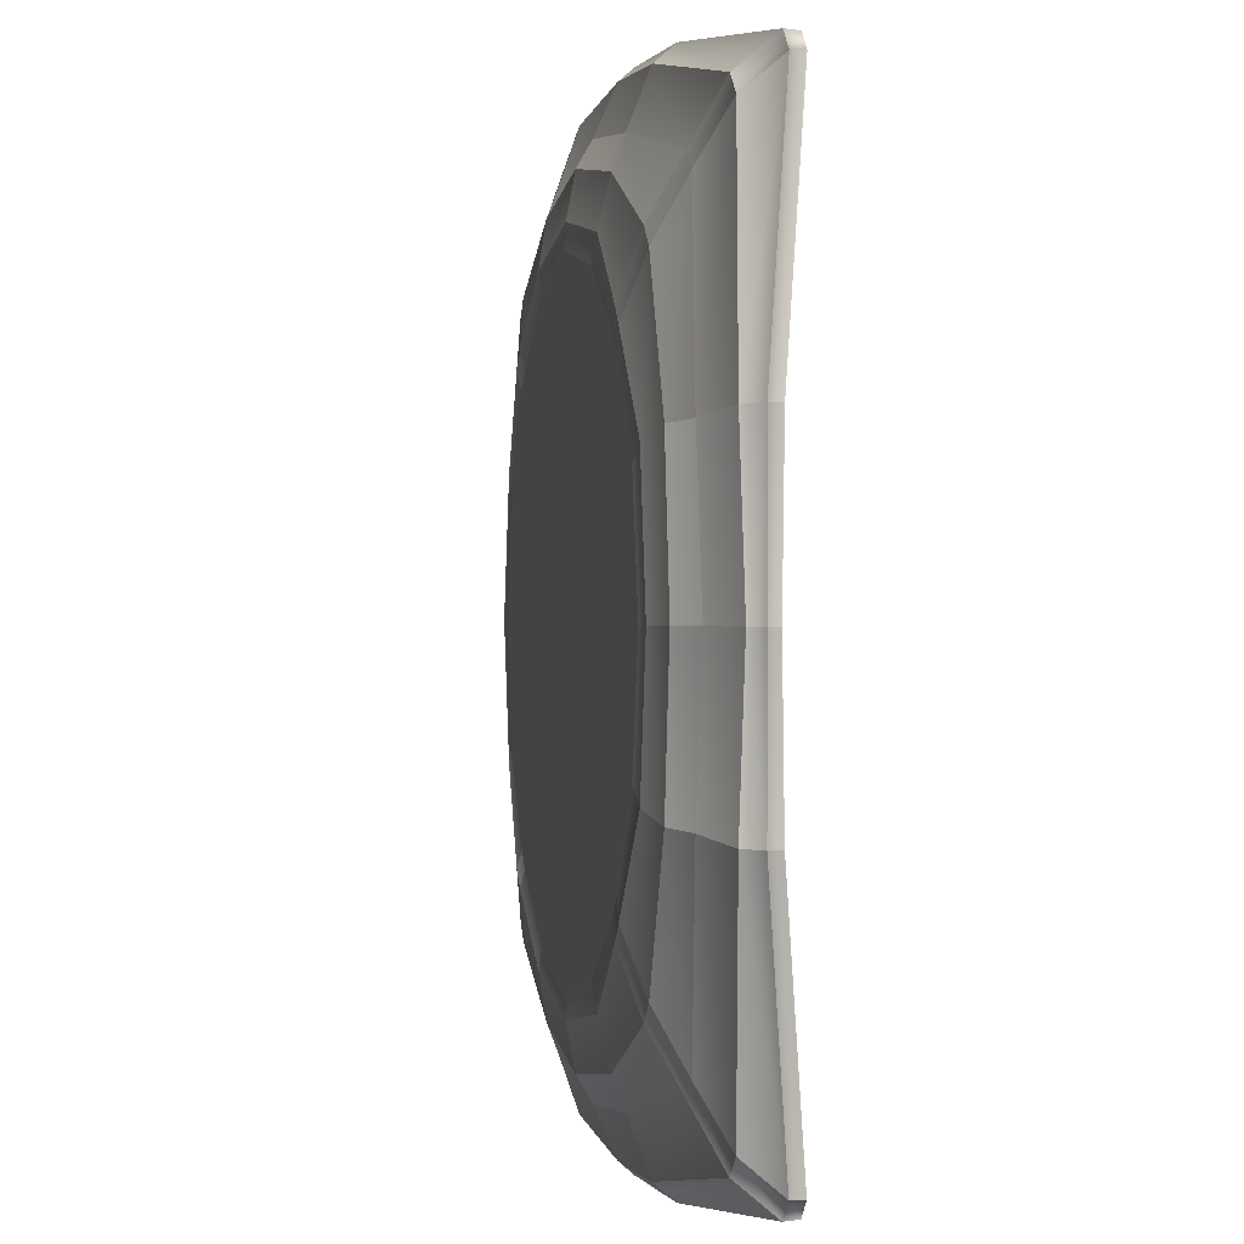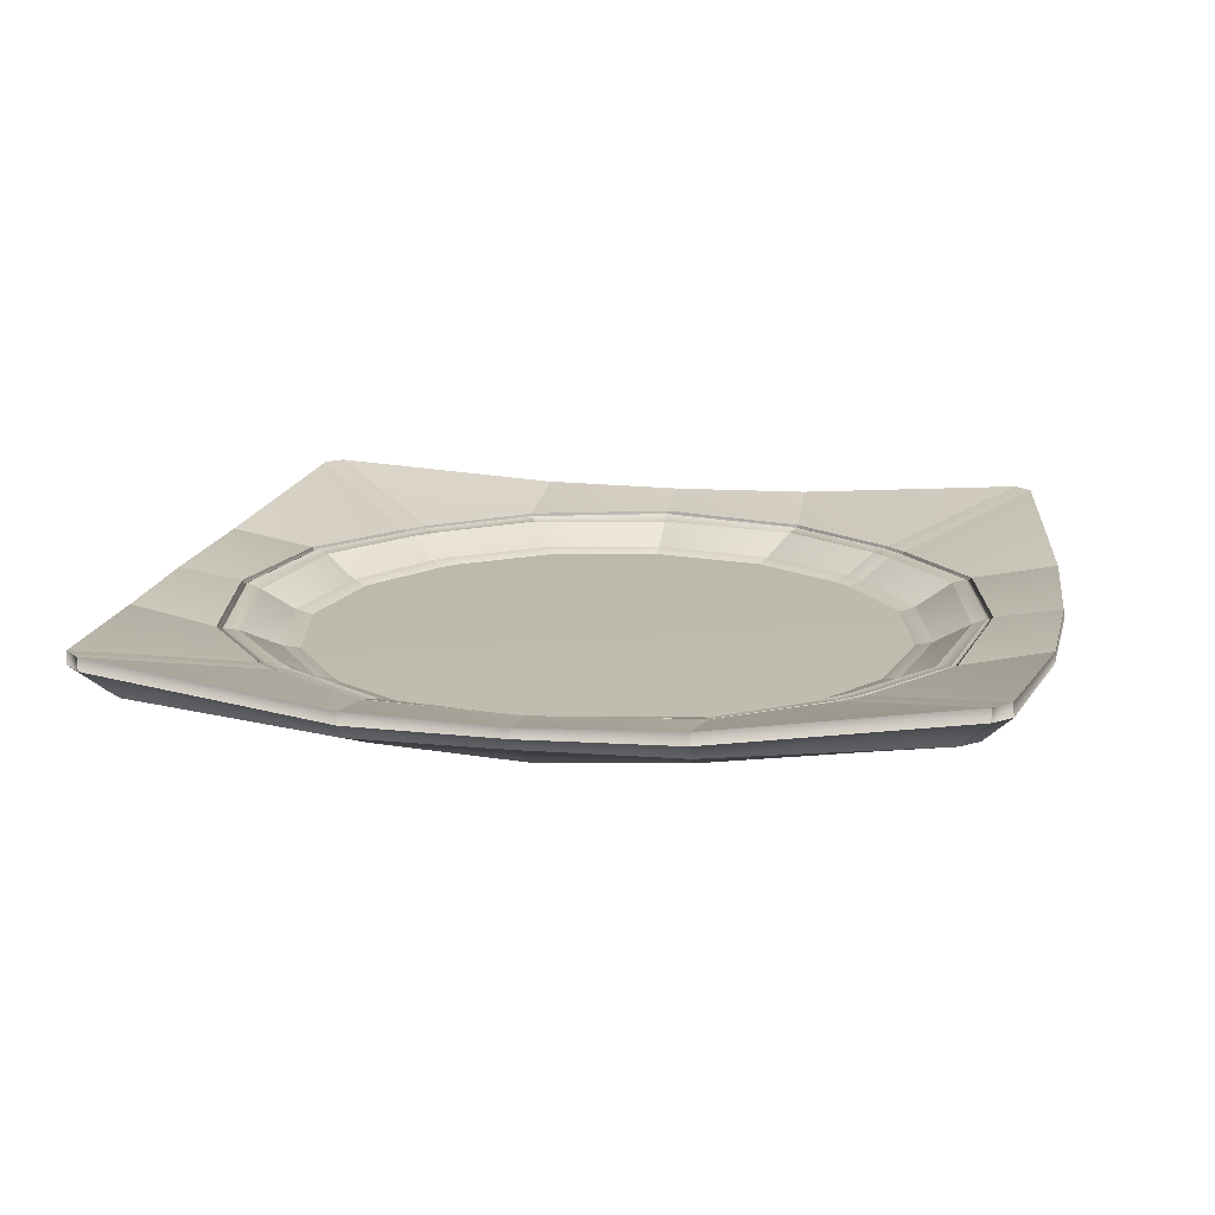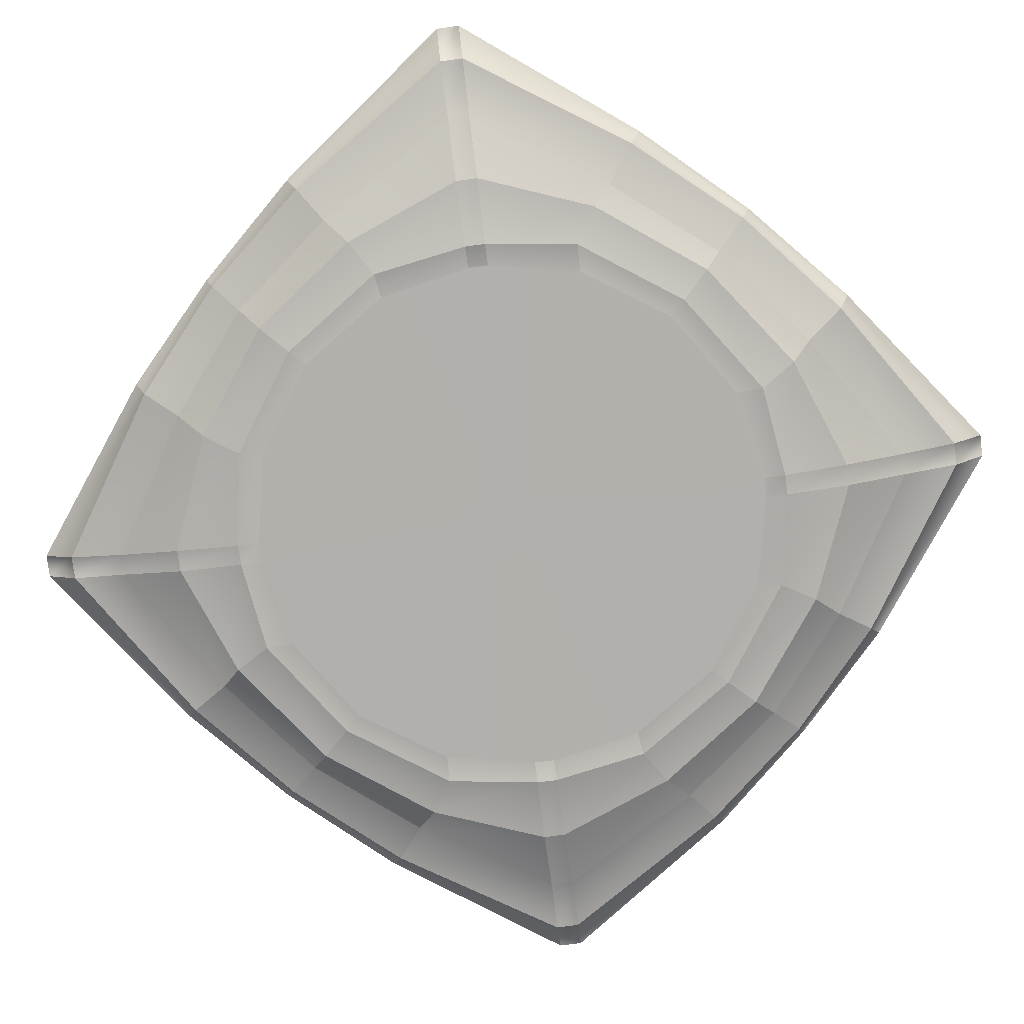
<metadata>
{"format":"obj","ext":"obj","renderer":"f3d","projection":"perspective","resolution":1024,"background":"white","views":[{"elev":0.4,"azim":-101.1,"up":"+Y"},{"elev":15.7,"azim":100.4,"up":"+Z"},{"elev":-78.6,"azim":142.5,"up":"+Z"}]}
</metadata>
<code>
o MeshPlate_14_0_GeomSubset_0
v 0 0 -0.07841
v 0 0 -0.08498
v -0.08802 0 -0.0848
v -0.08146 0 -0.08498
v -0.004404 0 -0.08498
v -0.004076 0 -0.07841
v -0.1223 0 -0.06656
v -0.1224 0 -0.06924
v -0.1197 0 -0.07268
v -0.1081 0 -0.07812
v -0.09976 0 -0.08263
v -0.09856 0 -0.07174
v -0.08849 0 -0.07722
v -0.08368 0 -0.0784
v -0.08131 0.03558 -0.08464
v -0.03683 0.0814 -0.08473
v 0 0.08803 -0.0848
v -0.07526 0.03117 -0.08498
v -0.03117 0.07526 -0.08498
v 0 0.08146 -0.08498
v -0.05969 0.06408 -0.08542
v -0.06409 0.05969 -0.0855
v -0.05937 0.05496 -0.08498
v -0.05495 0.05937 -0.08498
v 0 0.004408 -0.08498
v 0 0.004079 -0.07841
v 0 0.1223 -0.06656
v -0.0423 0.1204 -0.06568
v 0 0.1225 -0.06935
v -0.04223 0.1204 -0.06887
v -0.1206 0.04087 -0.06562
v -0.1208 0.04083 -0.06899
v -0.1114 0.1068 -0.05903
v -0.1068 0.1113 -0.05896
v -0.1067 0.1117 -0.06257
v -0.1116 0.1067 -0.06254
v -0.09949 0.1045 -0.07104
v -0.1045 0.09952 -0.07091
v -0.1167 0.04083 -0.07337
v 0 0.1192 -0.07319
v -0.04224 0.1158 -0.07414
v -0.08701 0.09166 -0.07654
v -0.09181 0.08715 -0.0766
v -0.1038 0.03887 -0.07858
v 0 0.1063 -0.07881
v -0.03985 0.1018 -0.07931
v -0.07371 0.07845 -0.08233
v -0.07844 0.07371 -0.08225
v -0.0937 0.03841 -0.08242
v 0 0.09972 -0.08264
v -0.03974 0.09368 -0.08236
v -0.04088 0.09127 -0.07166
v 0 0.09857 -0.07175
v -0.09113 0.03963 -0.07169
v -0.0343 0.08163 -0.07732
v -0.03203 0.07735 -0.0784
v 0 0.08851 -0.07723
v 0 0.08368 -0.07841
v -0.07733 0.03204 -0.0784
v -0.08167 0.03415 -0.07727
v -0.07167 0.06675 -0.07173
v -0.06674 0.07168 -0.07173
v -0.06445 0.05974 -0.07723
v -0.06087 0.05658 -0.0784
v -0.05658 0.06089 -0.0784
v -0.05974 0.06447 -0.07723
v -0.04252 0.09498 -0.0709
v -0.04297 0.09665 -0.07045
v 0 0.1024 -0.0702
v 0 0.104 -0.06961
v -0.06946 0.07467 -0.0712
v -0.07061 0.07587 -0.07084
v -0.104 0 -0.0696
v -0.1024 0 -0.0702
v -0.09473 0.04138 -0.07097
v -0.09638 0.04175 -0.07049
v -0.07466 0.06944 -0.07114
v -0.07587 0.07058 -0.07077
v 0 0.1032 -0.07054
v -0.04274 0.09581 -0.07132
v -0.07004 0.07527 -0.07166
v -0.07526 0.07001 -0.0716
v -0.09555 0.04157 -0.07137
v -0.1032 0 -0.07054
v 0.08802 0 -0.0848
v 0.08146 0 -0.08498
v 0.004405 0 -0.08498
v 0.004076 0 -0.07841
v 0.1223 0 -0.06656
v 0.1224 0 -0.06924
v 0.1197 0 -0.07268
v 0.1081 0 -0.07812
v 0.09976 0 -0.08263
v 0.09856 0 -0.07174
v 0.08849 0 -0.07722
v 0.08368 0 -0.0784
v 0.08131 0.03558 -0.08464
v 0.03683 0.0814 -0.08473
v 0.07526 0.03117 -0.08498
v 0.03117 0.07526 -0.08498
v 0.05969 0.06408 -0.08542
v 0.06409 0.05969 -0.0855
v 0.05937 0.05496 -0.08498
v 0.05495 0.05937 -0.08498
v 0.0423 0.1204 -0.06568
v 0.04224 0.1204 -0.06887
v 0.1206 0.04087 -0.06562
v 0.1208 0.04083 -0.06899
v 0.1114 0.1068 -0.05903
v 0.1068 0.1113 -0.05896
v 0.1067 0.1117 -0.06257
v 0.1116 0.1067 -0.06254
v 0.09949 0.1045 -0.07104
v 0.1045 0.09952 -0.07091
v 0.1167 0.04083 -0.07337
v 0.04224 0.1158 -0.07414
v 0.08701 0.09166 -0.07654
v 0.09181 0.08715 -0.0766
v 0.1038 0.03887 -0.07858
v 0.03985 0.1018 -0.07931
v 0.07371 0.07845 -0.08233
v 0.07844 0.07371 -0.08225
v 0.0937 0.03841 -0.08242
v 0.03974 0.09368 -0.08236
v 0.04088 0.09127 -0.07166
v 0.09113 0.03963 -0.07169
v 0.0343 0.08163 -0.07732
v 0.03203 0.07735 -0.0784
v 0.07733 0.03204 -0.0784
v 0.08167 0.03415 -0.07727
v 0.07167 0.06675 -0.07173
v 0.06674 0.07168 -0.07173
v 0.06445 0.05974 -0.07723
v 0.06088 0.05658 -0.0784
v 0.05658 0.06089 -0.0784
v 0.05974 0.06447 -0.07723
v 0.04252 0.09498 -0.0709
v 0.04297 0.09665 -0.07045
v 0.06946 0.07467 -0.0712
v 0.07061 0.07587 -0.07084
v 0.104 0 -0.0696
v 0.1024 0 -0.0702
v 0.09473 0.04138 -0.07097
v 0.09638 0.04175 -0.07049
v 0.07466 0.06944 -0.07114
v 0.07587 0.07058 -0.07077
v 0.04274 0.09581 -0.07132
v 0.07004 0.07527 -0.07166
v 0.07526 0.07001 -0.0716
v 0.09555 0.04157 -0.07137
v 0.1032 0 -0.07054
v 0.08131 -0.03558 -0.08464
v 0.03683 -0.0814 -0.08473
v 0 -0.08803 -0.0848
v 0.07526 -0.03117 -0.08498
v 0.03117 -0.07526 -0.08498
v 0 -0.08146 -0.08498
v 0.05969 -0.06408 -0.08542
v 0.06409 -0.05969 -0.0855
v 0.05937 -0.05496 -0.08498
v 0.05495 -0.05937 -0.08498
v 0 -0.004407 -0.08498
v 0 -0.004079 -0.07841
v 0 -0.1223 -0.06656
v 0.0423 -0.1204 -0.06568
v 0 -0.1225 -0.06935
v 0.04224 -0.1204 -0.06887
v 0.1206 -0.04087 -0.06562
v 0.1208 -0.04083 -0.06899
v 0.1114 -0.1068 -0.05903
v 0.1068 -0.1113 -0.05896
v 0.1067 -0.1117 -0.06257
v 0.1116 -0.1067 -0.06254
v 0.09949 -0.1045 -0.07104
v 0.1045 -0.09952 -0.07091
v 0.1167 -0.04083 -0.07337
v 0 -0.1192 -0.07319
v 0.04224 -0.1158 -0.07414
v 0.08701 -0.09166 -0.07654
v 0.09181 -0.08715 -0.0766
v 0.1038 -0.03887 -0.07858
v 0 -0.1063 -0.07881
v 0.03985 -0.1018 -0.07931
v 0.07371 -0.07845 -0.08233
v 0.07844 -0.07371 -0.08225
v 0.0937 -0.03841 -0.08242
v 0 -0.09972 -0.08264
v 0.03974 -0.09368 -0.08236
v 0.04088 -0.09127 -0.07166
v 0 -0.09857 -0.07175
v 0.09113 -0.03963 -0.07169
v 0.0343 -0.08163 -0.07732
v 0.03203 -0.07735 -0.0784
v 0 -0.08851 -0.07723
v 0 -0.08368 -0.07841
v 0.07733 -0.03204 -0.0784
v 0.08167 -0.03415 -0.07727
v 0.07167 -0.06675 -0.07173
v 0.06674 -0.07168 -0.07173
v 0.06445 -0.05974 -0.07723
v 0.06088 -0.05658 -0.0784
v 0.05658 -0.06089 -0.0784
v 0.05974 -0.06447 -0.07723
v 0.04252 -0.09498 -0.0709
v 0.04297 -0.09665 -0.07045
v 0 -0.1024 -0.0702
v 0 -0.104 -0.06961
v 0.06946 -0.07467 -0.0712
v 0.07061 -0.07588 -0.07084
v 0.09473 -0.04138 -0.07097
v 0.09638 -0.04175 -0.07049
v 0.07466 -0.06944 -0.07114
v 0.07587 -0.07058 -0.07077
v 0 -0.1032 -0.07054
v 0.04274 -0.09581 -0.07132
v 0.07004 -0.07527 -0.07166
v 0.07526 -0.07001 -0.0716
v 0.09555 -0.04157 -0.07137
v -0.08131 -0.03558 -0.08464
v -0.03683 -0.0814 -0.08473
v -0.07526 -0.03117 -0.08498
v -0.03117 -0.07526 -0.08498
v -0.05969 -0.06408 -0.08542
v -0.06409 -0.05969 -0.0855
v -0.05937 -0.05496 -0.08498
v -0.05495 -0.05937 -0.08498
v -0.0423 -0.1204 -0.06568
v -0.04223 -0.1204 -0.06887
v -0.1206 -0.04087 -0.06562
v -0.1208 -0.04083 -0.06899
v -0.1114 -0.1068 -0.05903
v -0.1068 -0.1113 -0.05896
v -0.1067 -0.1117 -0.06257
v -0.1116 -0.1067 -0.06254
v -0.09949 -0.1045 -0.07104
v -0.1045 -0.09952 -0.07091
v -0.1167 -0.04083 -0.07337
v -0.04224 -0.1158 -0.07414
v -0.08701 -0.09166 -0.07654
v -0.09181 -0.08715 -0.0766
v -0.1038 -0.03887 -0.07858
v -0.03985 -0.1018 -0.07931
v -0.07371 -0.07845 -0.08233
v -0.07844 -0.07371 -0.08225
v -0.0937 -0.03841 -0.08242
v -0.03974 -0.09368 -0.08236
v -0.04088 -0.09127 -0.07166
v -0.09113 -0.03963 -0.07169
v -0.0343 -0.08163 -0.07732
v -0.03203 -0.07735 -0.0784
v -0.07733 -0.03204 -0.0784
v -0.08167 -0.03415 -0.07727
v -0.07167 -0.06675 -0.07173
v -0.06674 -0.07168 -0.07173
v -0.06445 -0.05974 -0.07723
v -0.06087 -0.05658 -0.0784
v -0.05658 -0.06089 -0.0784
v -0.05974 -0.06447 -0.07723
v -0.04252 -0.09498 -0.0709
v -0.04297 -0.09665 -0.07045
v -0.06946 -0.07467 -0.0712
v -0.07061 -0.07588 -0.07084
v -0.09473 -0.04138 -0.07097
v -0.09638 -0.04175 -0.07049
v -0.07466 -0.06944 -0.07114
v -0.07587 -0.07058 -0.07077
v -0.04274 -0.09581 -0.07132
v -0.07004 -0.07527 -0.07166
v -0.07526 -0.07001 -0.0716
v -0.09555 -0.04157 -0.07137
v 0 0 -0.07822
v -0.004076 0 -0.07822
v -0.1222 0 -0.06637
v -0.09849 0 -0.07156
v -0.08842 0 -0.07705
v -0.08365 0 -0.07821
v 0 0.004079 -0.07822
v 0 0.1222 -0.06638
v -0.04229 0.1204 -0.0655
v -0.1206 0.04085 -0.06544
v -0.1113 0.1068 -0.05885
v -0.1068 0.1113 -0.05878
v -0.04086 0.09121 -0.07149
v 0 0.09849 -0.07158
v -0.09107 0.0396 -0.07151
v -0.03427 0.08157 -0.07714
v -0.03202 0.07733 -0.07822
v 0 0.08844 -0.07706
v 0 0.08366 -0.07822
v -0.07731 0.03203 -0.07821
v -0.08161 0.03412 -0.0771
v -0.07162 0.06671 -0.07155
v -0.0667 0.07164 -0.07155
v -0.0644 0.0597 -0.07706
v -0.06086 0.05657 -0.07821
v -0.05656 0.06087 -0.07821
v -0.05969 0.06442 -0.07705
v -0.04252 0.09498 -0.07071
v -0.04294 0.09658 -0.07028
v 0 0.1024 -0.07001
v 0 0.1039 -0.06943
v -0.06946 0.07467 -0.07101
v -0.07056 0.07582 -0.07067
v -0.1039 0 -0.06943
v -0.1023 0 -0.07
v -0.09472 0.04138 -0.07078
v -0.09631 0.04172 -0.07031
v -0.07466 0.06945 -0.07095
v -0.07581 0.07053 -0.0706
v 0 0.1031 -0.07037
v -0.04272 0.09576 -0.07114
v -0.07001 0.07524 -0.07148
v -0.07523 0.06998 -0.07141
v -0.0955 0.04155 -0.07119
v -0.1031 0 -0.07036
v 0.004076 0 -0.07822
v 0.1222 0 -0.06637
v 0.09849 0 -0.07156
v 0.08842 0 -0.07705
v 0.08365 0 -0.07821
v 0.04229 0.1204 -0.0655
v 0.1206 0.04085 -0.06544
v 0.1113 0.1068 -0.05885
v 0.1068 0.1113 -0.05878
v 0.04086 0.09121 -0.07149
v 0.09107 0.0396 -0.07151
v 0.03427 0.08157 -0.07714
v 0.03202 0.07733 -0.07822
v 0.07731 0.03203 -0.07821
v 0.08161 0.03412 -0.0771
v 0.07163 0.06671 -0.07155
v 0.0667 0.07164 -0.07155
v 0.0644 0.0597 -0.07706
v 0.06086 0.05657 -0.07821
v 0.05656 0.06087 -0.07821
v 0.05969 0.06442 -0.07705
v 0.04252 0.09498 -0.07071
v 0.04294 0.09658 -0.07028
v 0.06946 0.07467 -0.07101
v 0.07056 0.07582 -0.07067
v 0.1039 0 -0.06943
v 0.1023 0 -0.07
v 0.09472 0.04138 -0.07078
v 0.09631 0.04172 -0.07031
v 0.07466 0.06945 -0.07095
v 0.07581 0.07053 -0.0706
v 0.04272 0.09576 -0.07114
v 0.07001 0.07524 -0.07148
v 0.07523 0.06998 -0.07141
v 0.0955 0.04155 -0.07119
v 0.1031 0 -0.07036
v 0 -0.004079 -0.07822
v 0 -0.1222 -0.06638
v 0.04229 -0.1204 -0.0655
v 0.1206 -0.04085 -0.06544
v 0.1113 -0.1068 -0.05885
v 0.1068 -0.1113 -0.05878
v 0.04086 -0.09121 -0.07149
v 0 -0.09849 -0.07158
v 0.09107 -0.0396 -0.07151
v 0.03427 -0.08157 -0.07714
v 0.03202 -0.07733 -0.07822
v 0 -0.08844 -0.07706
v 0 -0.08366 -0.07822
v 0.07731 -0.03203 -0.07821
v 0.08161 -0.03412 -0.0771
v 0.07163 -0.06671 -0.07155
v 0.0667 -0.07164 -0.07155
v 0.0644 -0.0597 -0.07706
v 0.06086 -0.05657 -0.07821
v 0.05656 -0.06087 -0.07821
v 0.05969 -0.06442 -0.07705
v 0.04252 -0.09498 -0.07071
v 0.04294 -0.09658 -0.07028
v 0 -0.1024 -0.07001
v 0 -0.1039 -0.06943
v 0.06946 -0.07467 -0.07101
v 0.07056 -0.07582 -0.07067
v 0.09472 -0.04138 -0.07078
v 0.09631 -0.04172 -0.07031
v 0.07466 -0.06945 -0.07095
v 0.07581 -0.07053 -0.0706
v 0 -0.1031 -0.07037
v 0.04272 -0.09576 -0.07114
v 0.07001 -0.07524 -0.07148
v 0.07523 -0.06998 -0.07141
v 0.0955 -0.04155 -0.07119
v -0.04229 -0.1204 -0.0655
v -0.1206 -0.04085 -0.06544
v -0.1113 -0.1068 -0.05885
v -0.1068 -0.1113 -0.05878
v -0.04086 -0.09121 -0.07149
v -0.09107 -0.0396 -0.07151
v -0.03427 -0.08157 -0.07714
v -0.03202 -0.07733 -0.07822
v -0.07731 -0.03203 -0.07821
v -0.08161 -0.03412 -0.0771
v -0.07162 -0.06671 -0.07155
v -0.0667 -0.07164 -0.07155
v -0.0644 -0.0597 -0.07706
v -0.06086 -0.05657 -0.07821
v -0.05656 -0.06087 -0.07821
v -0.05969 -0.06442 -0.07705
v -0.04252 -0.09498 -0.07071
v -0.04294 -0.09658 -0.07028
v -0.06946 -0.07467 -0.07101
v -0.07056 -0.07582 -0.07067
v -0.09472 -0.04138 -0.07078
v -0.09631 -0.04172 -0.07031
v -0.07466 -0.06945 -0.07095
v -0.07581 -0.07053 -0.0706
v -0.04272 -0.09576 -0.07114
v -0.07001 -0.07524 -0.07148
v -0.07523 -0.06998 -0.07141
v -0.0955 -0.04155 -0.07119
f 17 16 19 20
f 15 3 4 18
f 21 22 23 24
f 24 23 5 25
f 19 24 25 20
f 18 4 5 23
f 22 15 18 23
f 16 21 24 19
f 27 28 30 29
f 8 32 31 7
f 50 51 16 17
f 49 11 3 15
f 34 33 36 35
f 47 48 22 21
f 28 34 35 30
f 32 36 33 31
f 51 47 21 16
f 48 49 15 22
f 35 36 38 37
f 36 32 39 38
f 32 8 9 39
f 29 30 41 40
f 30 35 37 41
f 37 38 43 42
f 38 39 44 43
f 39 9 10 44
f 40 41 46 45
f 41 37 42 46
f 42 43 48 47
f 43 44 49 48
f 44 10 11 49
f 45 46 51 50
f 46 42 47 51
f 26 1 6
f 5 2 25
f 55 56 65 66
f 56 55 57 58
f 14 13 60 59
f 59 60 63 64
f 64 63 66 65
f 52 53 57 55
f 12 54 60 13
f 61 62 66 63
f 64 65 26 6
f 26 65 56 58
f 6 14 59 64
f 54 61 63 60
f 62 52 55 66
f 80 68 70 79
f 68 80 81 72
f 72 81 82 78
f 84 73 76 83
f 83 76 78 82
f 52 67 69 53
f 67 52 62 71
f 12 74 75 54
f 54 75 77 61
f 61 77 71 62
f 7 31 76 73
f 28 27 70 68
f 33 34 72 78
f 31 33 78 76
f 34 28 68 72
f 67 80 79 69
f 81 80 67 71
f 82 81 71 77
f 75 83 82 77
f 74 84 83 75
f 17 20 100 98
f 97 99 86 85
f 101 104 103 102
f 104 25 87 103
f 100 20 25 104
f 99 103 87 86
f 102 103 99 97
f 98 100 104 101
f 27 29 106 105
f 90 89 107 108
f 50 17 98 124
f 123 97 85 93
f 110 111 112 109
f 121 101 102 122
f 105 106 111 110
f 108 107 109 112
f 124 98 101 121
f 122 102 97 123
f 111 113 114 112
f 112 114 115 108
f 108 115 91 90
f 29 40 116 106
f 106 116 113 111
f 113 117 118 114
f 114 118 119 115
f 115 119 92 91
f 40 45 120 116
f 116 120 117 113
f 117 121 122 118
f 118 122 123 119
f 119 123 93 92
f 45 50 124 120
f 120 124 121 117
f 26 88 1
f 87 25 2
f 127 136 135 128
f 128 58 57 127
f 96 129 130 95
f 129 134 133 130
f 134 135 136 133
f 125 127 57 53
f 94 95 130 126
f 131 133 136 132
f 134 88 26 135
f 26 58 128 135
f 88 134 129 96
f 126 130 133 131
f 132 136 127 125
f 147 79 70 138
f 138 140 148 147
f 140 146 149 148
f 151 150 144 141
f 150 149 146 144
f 125 53 69 137
f 137 139 132 125
f 94 126 143 142
f 126 131 145 143
f 131 132 139 145
f 89 141 144 107
f 105 138 70 27
f 109 146 140 110
f 107 144 146 109
f 110 140 138 105
f 137 69 79 147
f 148 139 137 147
f 149 145 139 148
f 143 145 149 150
f 142 143 150 151
f 154 153 156 157
f 152 85 86 155
f 158 159 160 161
f 161 160 87 162
f 156 161 162 157
f 155 86 87 160
f 159 152 155 160
f 153 158 161 156
f 164 165 167 166
f 90 169 168 89
f 187 188 153 154
f 186 93 85 152
f 171 170 173 172
f 184 185 159 158
f 165 171 172 167
f 169 173 170 168
f 188 184 158 153
f 185 186 152 159
f 172 173 175 174
f 173 169 176 175
f 169 90 91 176
f 166 167 178 177
f 167 172 174 178
f 174 175 180 179
f 175 176 181 180
f 176 91 92 181
f 177 178 183 182
f 178 174 179 183
f 179 180 185 184
f 180 181 186 185
f 181 92 93 186
f 182 183 188 187
f 183 179 184 188
f 163 1 88
f 87 2 162
f 192 193 202 203
f 193 192 194 195
f 96 95 197 196
f 196 197 200 201
f 201 200 203 202
f 189 190 194 192
f 94 191 197 95
f 198 199 203 200
f 201 202 163 88
f 163 202 193 195
f 88 96 196 201
f 191 198 200 197
f 199 189 192 203
f 215 205 207 214
f 205 215 216 209
f 209 216 217 213
f 151 141 211 218
f 218 211 213 217
f 189 204 206 190
f 204 189 199 208
f 94 142 210 191
f 191 210 212 198
f 198 212 208 199
f 89 168 211 141
f 165 164 207 205
f 170 171 209 213
f 168 170 213 211
f 171 165 205 209
f 204 215 214 206
f 216 215 204 208
f 217 216 208 212
f 210 218 217 212
f 142 151 218 210
f 154 157 222 220
f 219 221 4 3
f 223 226 225 224
f 226 162 5 225
f 222 157 162 226
f 221 225 5 4
f 224 225 221 219
f 220 222 226 223
f 164 166 228 227
f 8 7 229 230
f 187 154 220 246
f 245 219 3 11
f 232 233 234 231
f 243 223 224 244
f 227 228 233 232
f 230 229 231 234
f 246 220 223 243
f 244 224 219 245
f 233 235 236 234
f 234 236 237 230
f 230 237 9 8
f 166 177 238 228
f 228 238 235 233
f 235 239 240 236
f 236 240 241 237
f 237 241 10 9
f 177 182 242 238
f 238 242 239 235
f 239 243 244 240
f 240 244 245 241
f 241 245 11 10
f 182 187 246 242
f 242 246 243 239
f 163 6 1
f 5 162 2
f 249 258 257 250
f 250 195 194 249
f 14 251 252 13
f 251 256 255 252
f 256 257 258 255
f 247 249 194 190
f 12 13 252 248
f 253 255 258 254
f 256 6 163 257
f 163 195 250 257
f 6 256 251 14
f 248 252 255 253
f 254 258 249 247
f 267 214 207 260
f 260 262 268 267
f 262 266 269 268
f 84 270 264 73
f 270 269 266 264
f 247 190 206 259
f 259 261 254 247
f 12 248 263 74
f 248 253 265 263
f 253 254 261 265
f 7 73 264 229
f 227 260 207 164
f 231 266 262 232
f 229 264 266 231
f 232 262 260 227
f 259 206 214 267
f 268 261 259 267
f 269 265 261 268
f 263 265 269 270
f 74 263 270 84

</code>
